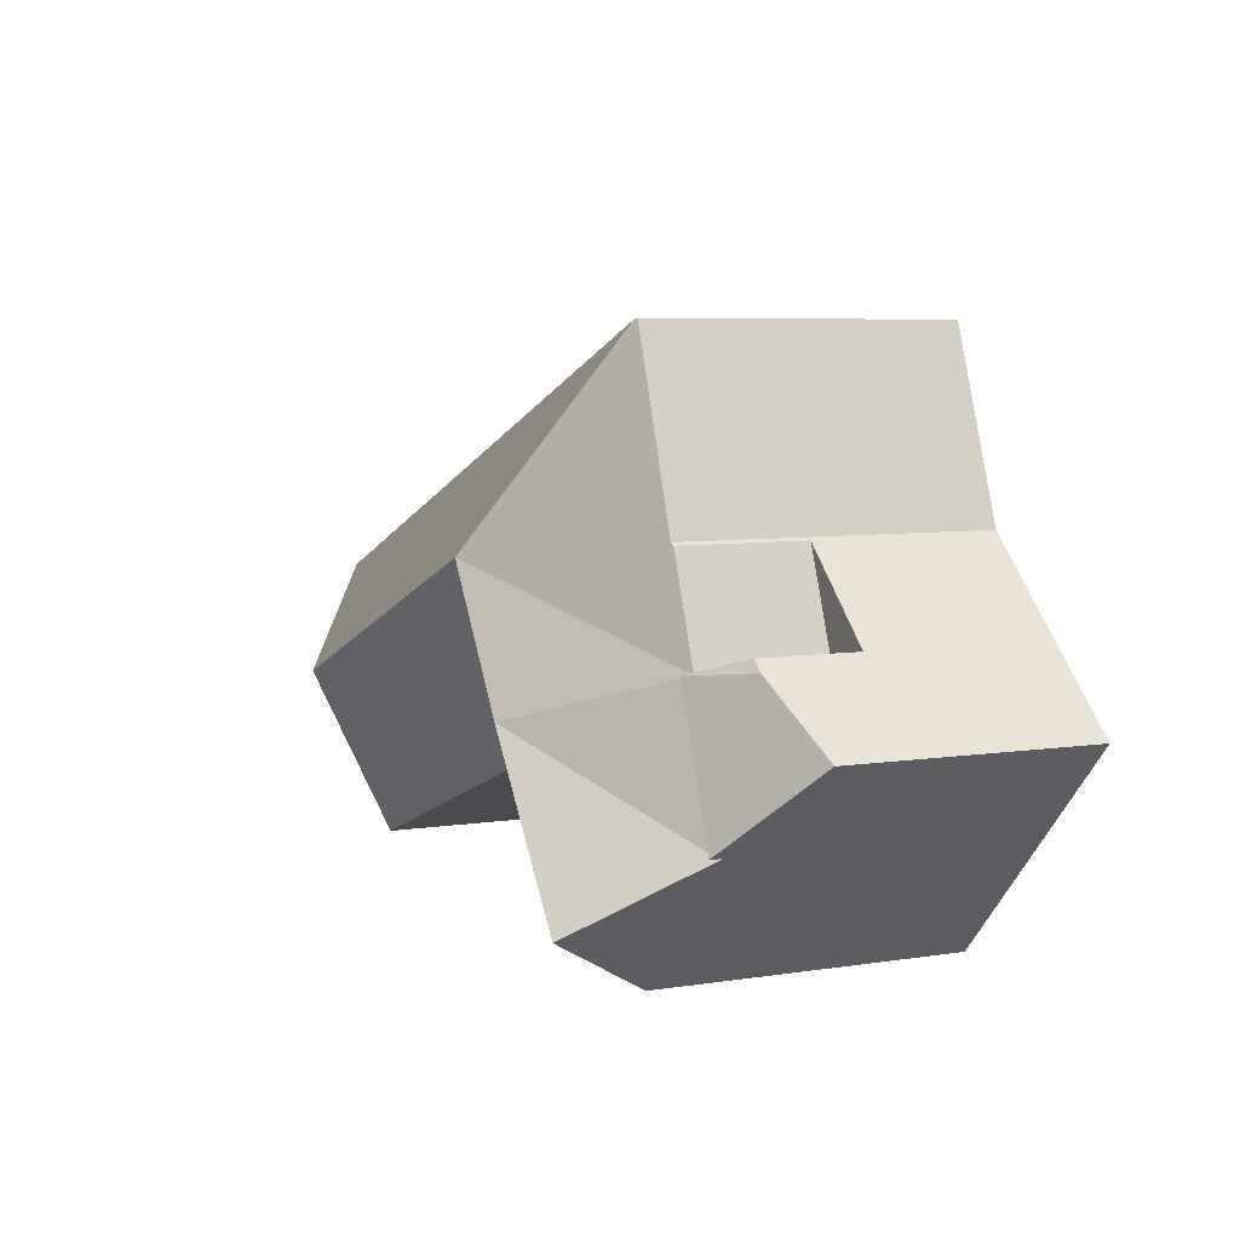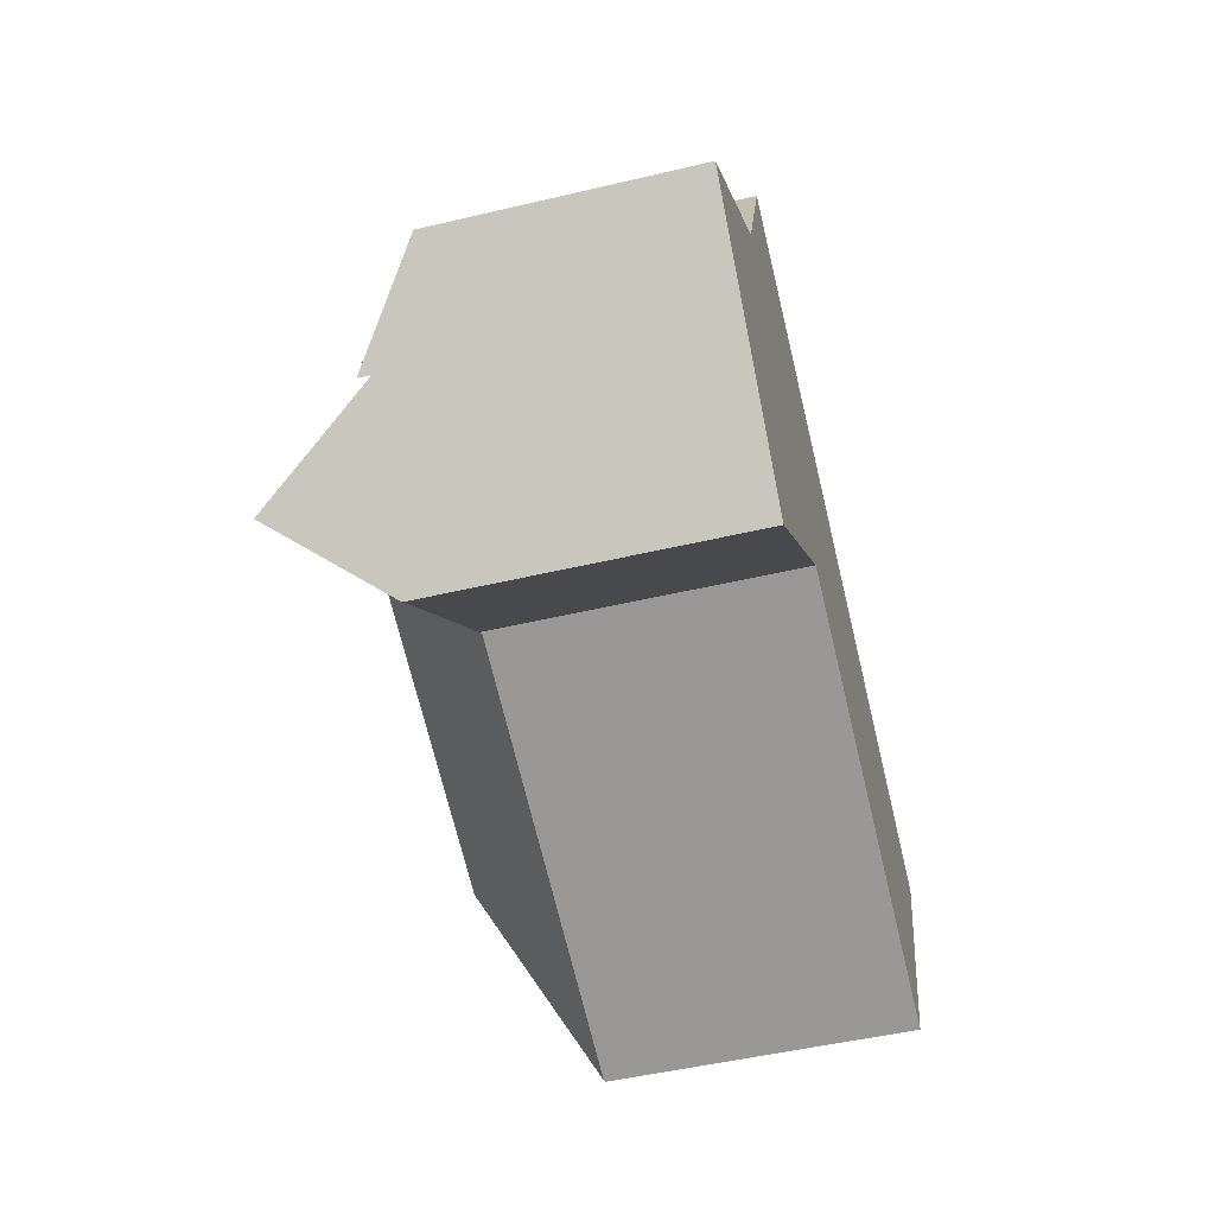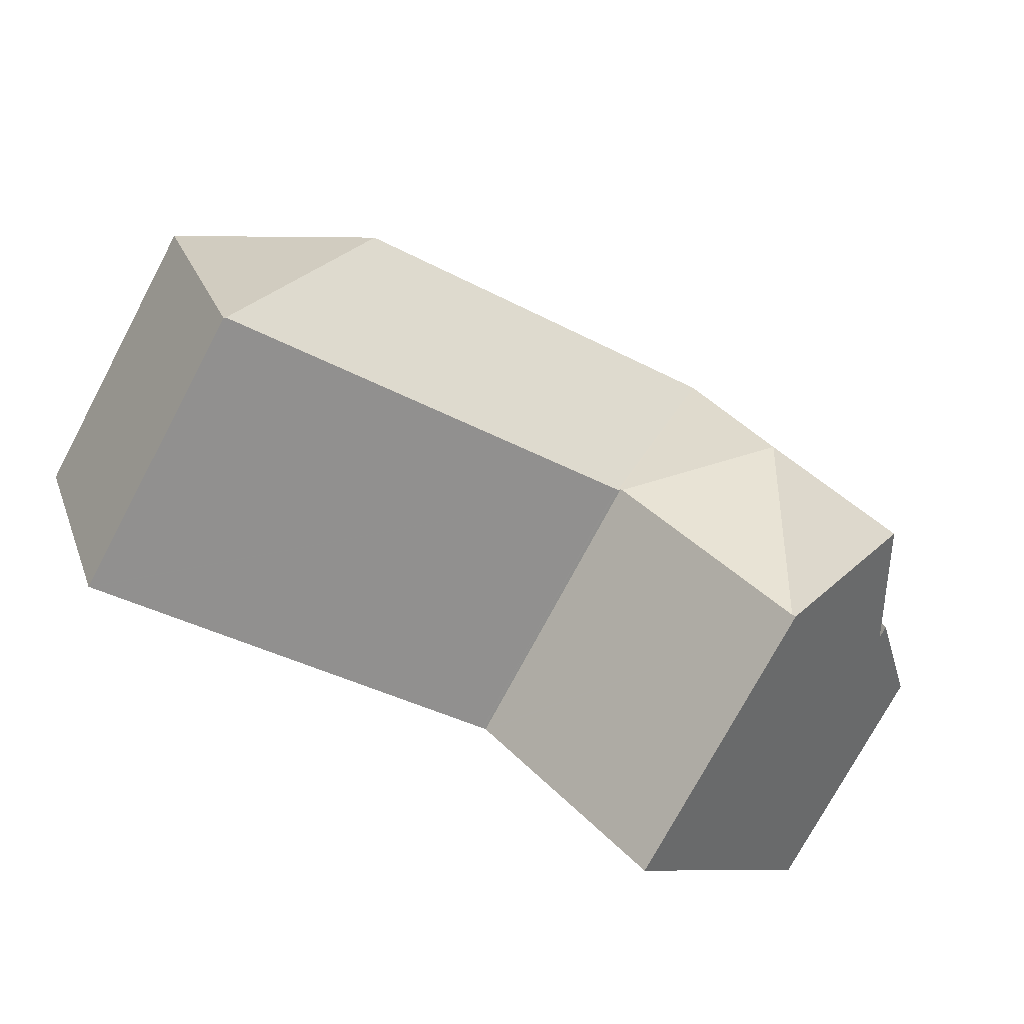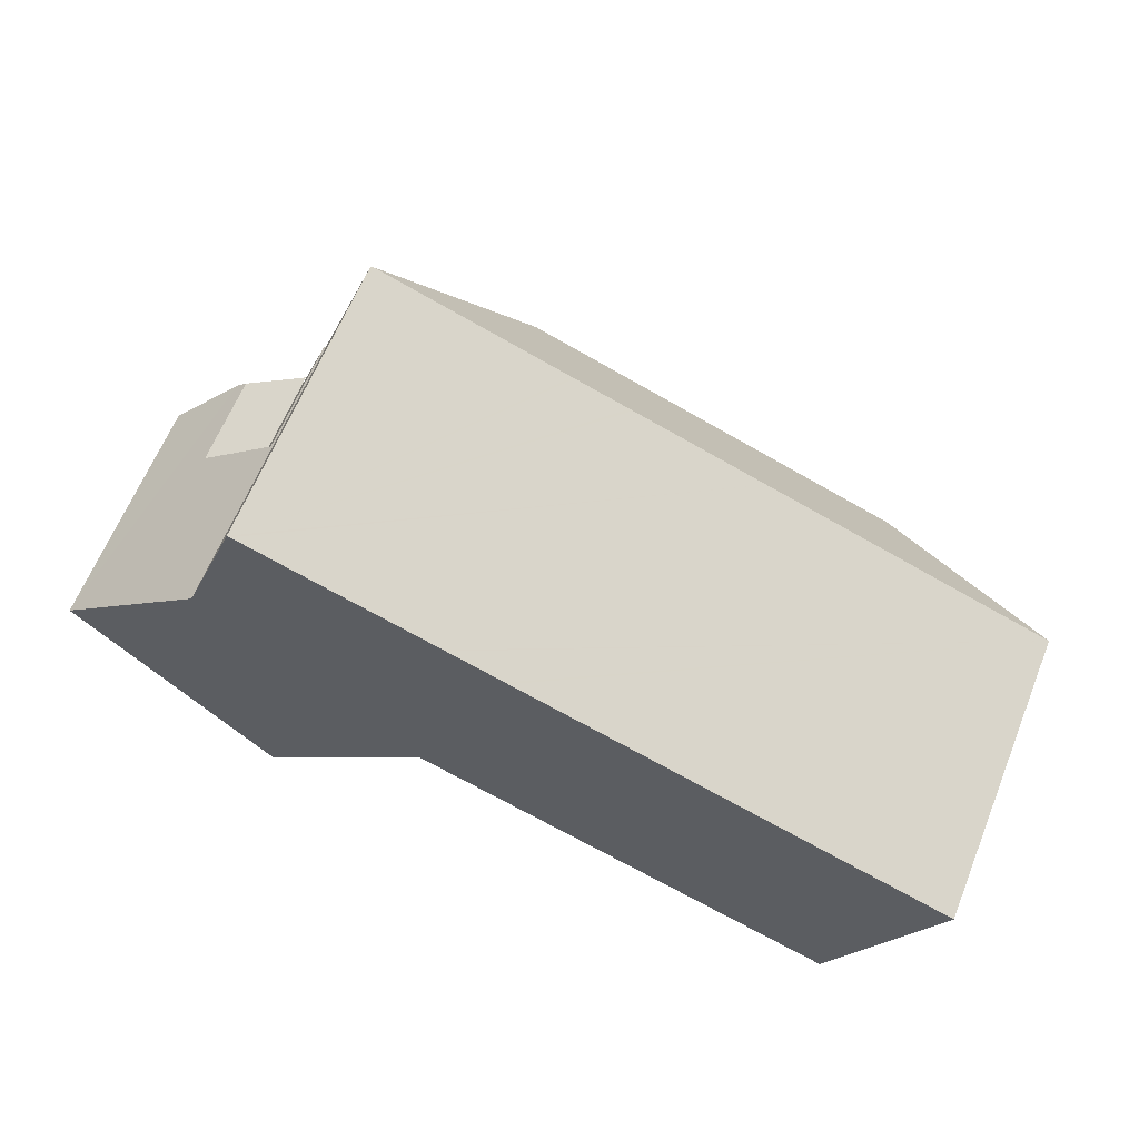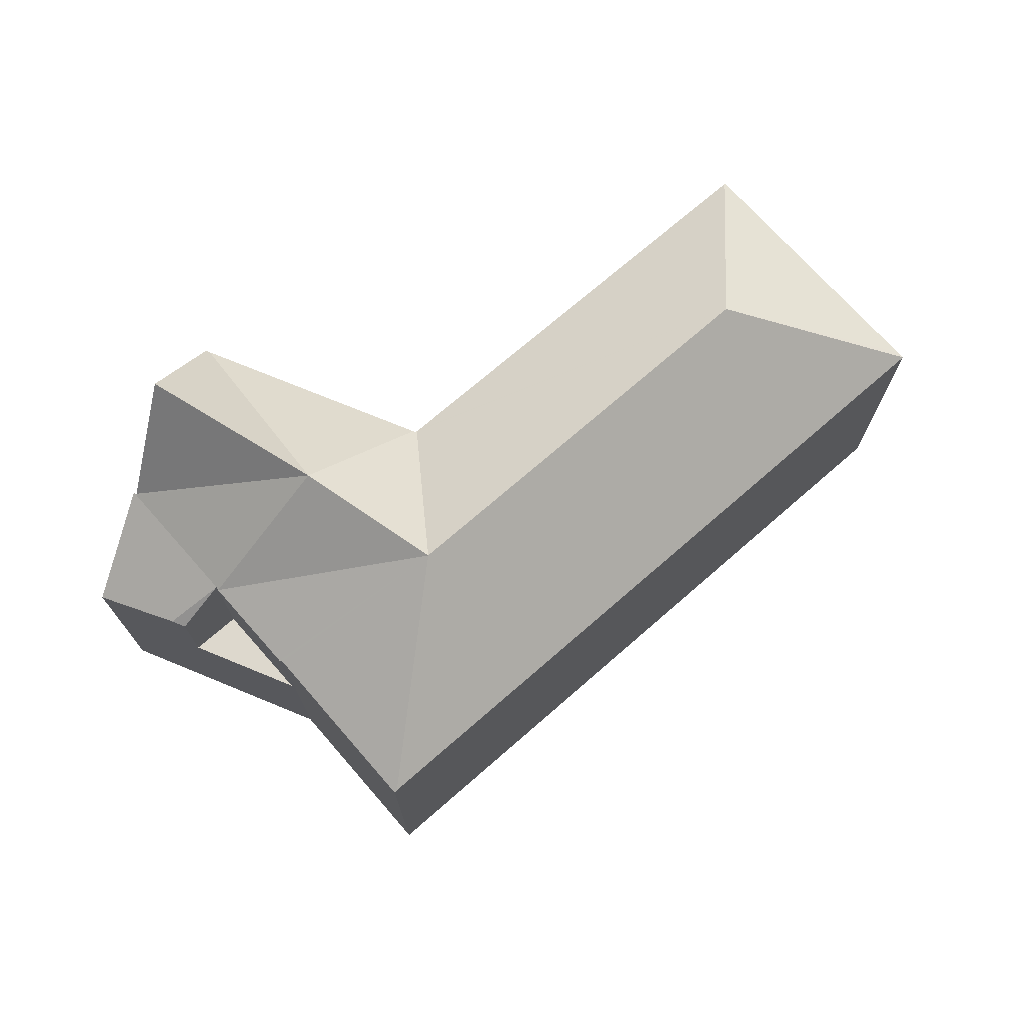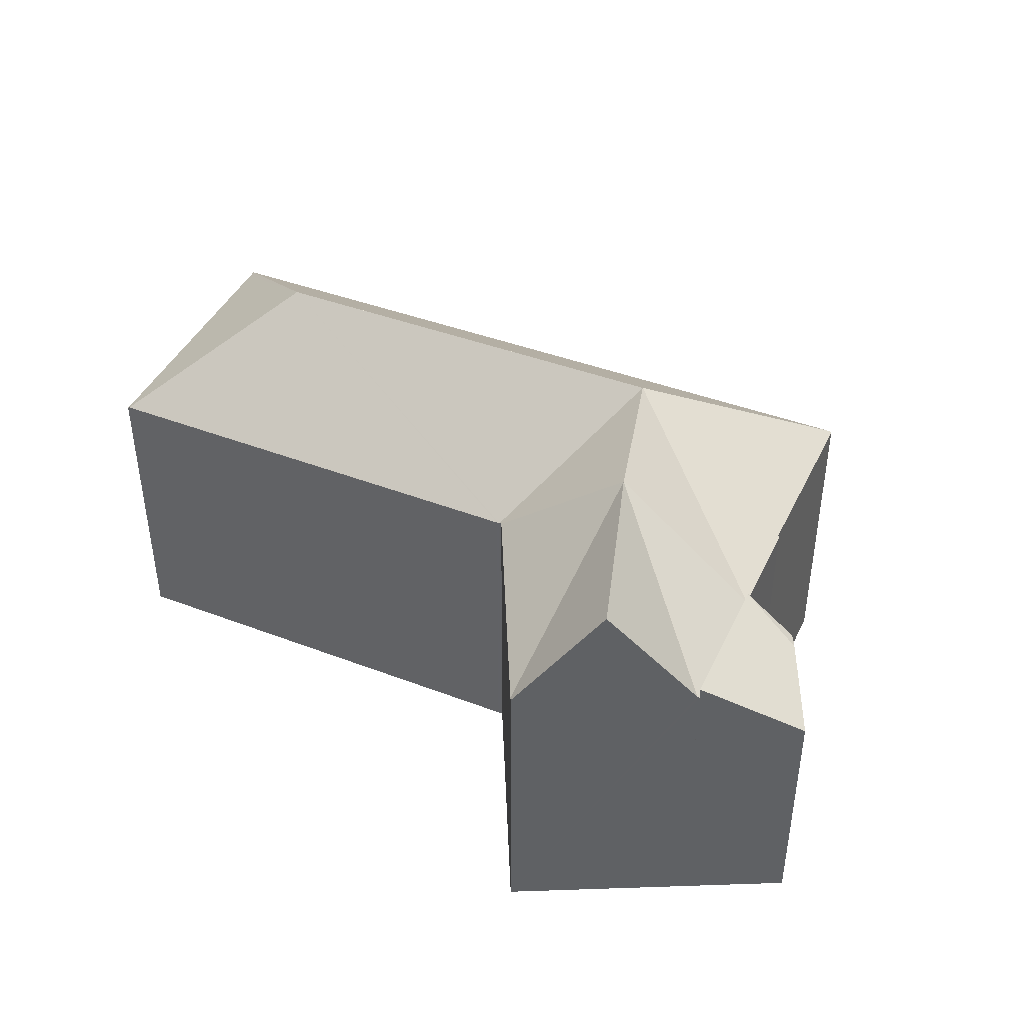
<metadata>
{"format":"obj","ext":"obj","renderer":"f3d","projection":"perspective","resolution":1024,"background":"white","views":[{"elev":6.5,"azim":-114.8,"up":"+Z"},{"elev":-50.4,"azim":-75.5,"up":"+Z"},{"elev":-75.8,"azim":151.9,"up":"+Z"},{"elev":63.5,"azim":22.1,"up":"+Z"},{"elev":72.2,"azim":-21.1,"up":"+Y"},{"elev":42.4,"azim":-135.7,"up":"+Y"}]}
</metadata>
<code>
v  3.059 7.09 2.902
v  6.424 7.09 6.094
v  4.972 7.09 2.205
v  4.972 -1.35e-16 2.205
v  3.059 -1.777e-16 2.902
v  6.424 -3.732e-16 6.094
v  29.3 16.48 -0.375
v  32.92 12.04 -7.785
v  32.85 12.1 -7.761
v  33.04 12.04 -7.45
v  36.83 12.04 2.701
v  36.95 12.05 3.008
v  15.55 12.04 -1.552
v  15.46 12.04 -1.518
v  13.65 16.48 5.319
v  20.27 16.48 2.912
v  15.37 12.11 -1.487
v  10.23 16.48 0.293
v  15.3 12.13 -1.553
v  8.122 12.13 -8.35
v  8.001 12.16 -8.464
v  5.552 16.48 -5.874
v  3.03 12.03 -3.205
v  2.974 11.97 -3.146
v  4.972 11.97 2.205
v  6.424 11.97 6.094
v  6.53 12.01 6.195
v  9.059 11.97 13.15
v  9.173 12.05 13.11
v  24.97 12.05 7.366
v  19.49 12.05 9.361
v  19.36 12.05 9.409
v  17.13 12.05 10.22
v  17.04 12.05 10.25
v  36.95 -1.842e-16 3.008
v  32.92 4.767e-16 -7.785
v  36.83 -1.654e-16 2.701
v  33.04 4.562e-16 -7.45
v  32.85 4.752e-16 -7.761
v  15.55 9.503e-17 -1.552
v  15.46 9.295e-17 -1.518
v  15.37 9.105e-17 -1.487
v  15.3 9.509e-17 -1.553
v  8.122 5.113e-16 -8.35
v  8.001 5.183e-16 -8.464
v  5.552 3.597e-16 -5.874
v  2.974 1.926e-16 -3.146
v  3.03 1.963e-16 -3.205
v  6.53 -3.793e-16 6.195
v  9.059 -8.055e-16 13.15
v  9.173 -8.029e-16 13.11
v  17.04 -6.278e-16 10.25
v  17.13 -6.258e-16 10.22
v  19.36 -5.761e-16 9.409
v  19.49 -5.732e-16 9.361
v  24.97 -4.51e-16 7.366
v  2.623 10.89 2.488
v  3.059 10.89 2.902
v  4.972 12.44 2.205
v  0 9.824 6.015e-16
v  2.974 12.44 -3.146
v  0 0 0
v  2.623 -1.523e-16 2.488
g defaultobject
f 1 2 3
f 4 1 3
f 1 4 5
f 5 2 1
f 2 5 6
f 6 3 2
f 3 6 4
f 6 5 4
f 7 8 9
f 8 7 10
f 10 7 11
f 11 7 12
f 13 7 9
f 7 13 14
f 7 14 15
f 7 15 16
f 15 17 18
f 17 15 14
f 18 17 19
f 18 19 20
f 21 18 20
f 18 21 22
f 18 22 23
f 24 18 23
f 18 24 25
f 26 15 25
f 15 26 27
f 15 27 28
f 15 28 29
f 15 18 25
f 7 30 12
f 30 7 16
f 30 16 31
f 31 16 15
f 31 15 32
f 32 15 33
f 33 15 34
f 34 15 29
f 35 11 12
f 11 35 10
f 10 35 8
f 8 35 36
f 36 35 37
f 36 37 38
f 36 9 8
f 9 36 13
f 13 36 39
f 13 39 40
f 13 40 14
f 14 40 17
f 17 40 41
f 17 41 42
f 42 19 17
f 19 42 20
f 20 42 21
f 21 42 43
f 21 43 44
f 21 44 45
f 21 23 22
f 23 21 45
f 23 45 24
f 24 45 46
f 24 46 47
f 47 46 48
f 47 25 24
f 25 47 26
f 26 47 6
f 6 47 4
f 49 28 27
f 28 49 50
f 26 49 27
f 49 26 6
f 50 29 28
f 29 50 34
f 34 50 33
f 33 50 32
f 32 50 31
f 31 50 30
f 30 50 51
f 30 51 52
f 30 52 12
f 12 52 53
f 12 53 54
f 12 54 55
f 12 55 56
f 12 56 35
f 4 49 6
f 49 51 50
f 51 49 52
f 52 49 4
f 52 4 47
f 52 47 48
f 52 48 46
f 52 46 53
f 53 46 54
f 54 46 45
f 54 45 55
f 55 45 42
f 55 42 56
f 42 45 44
f 42 44 43
f 56 42 40
f 56 40 39
f 56 39 35
f 35 39 37
f 37 39 38
f 38 39 36
f 57 58 59
f 60 59 61
f 59 60 57
f 62 57 60
f 57 62 58
f 58 62 5
f 5 62 63
f 58 4 59
f 4 58 5
f 4 61 59
f 61 4 47
f 47 60 61
f 60 47 62
f 47 63 62
f 63 47 4
f 63 4 5

</code>
